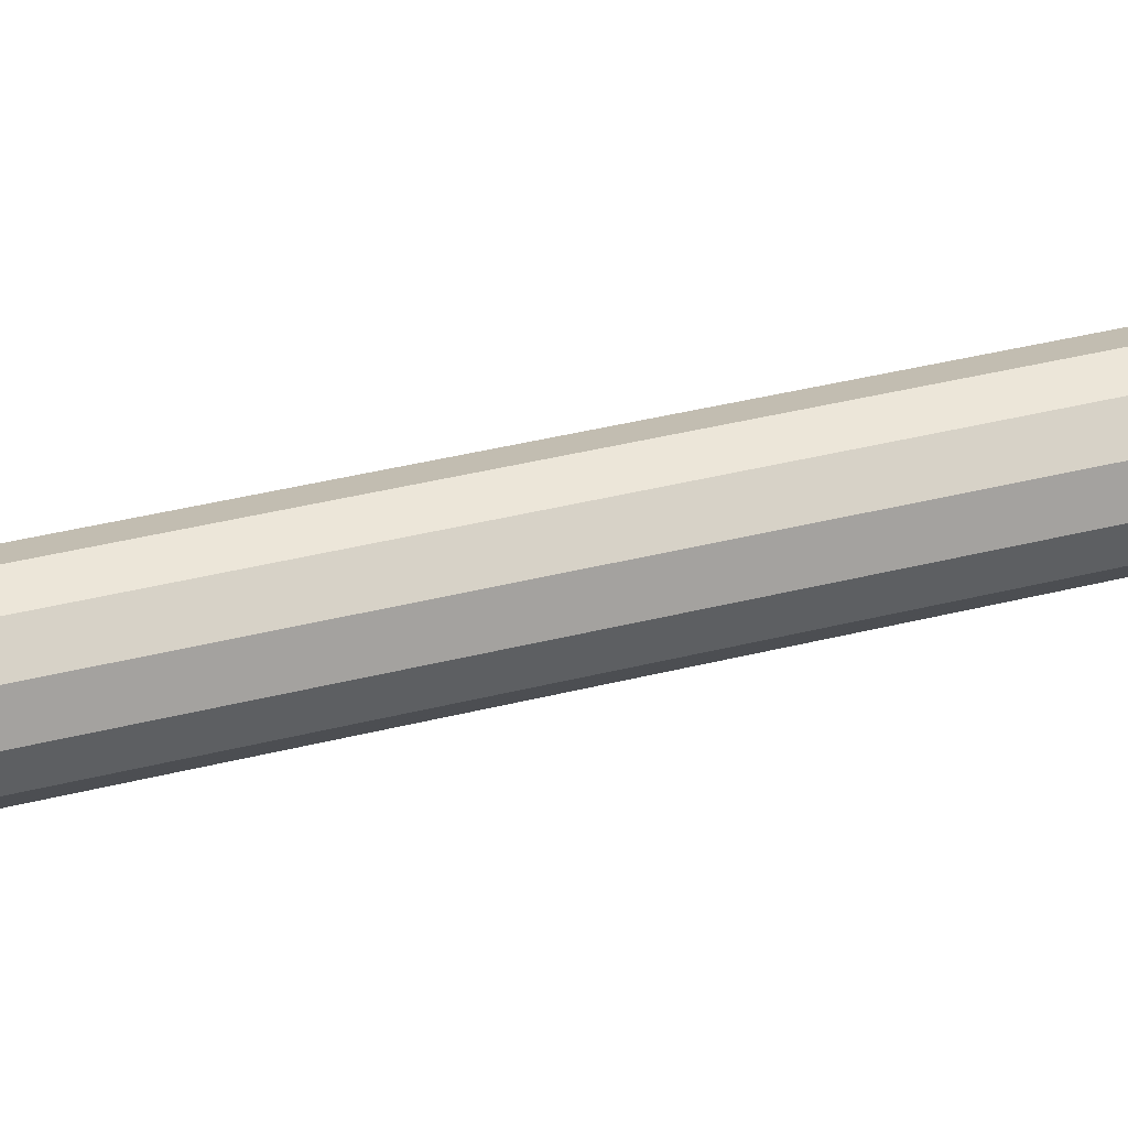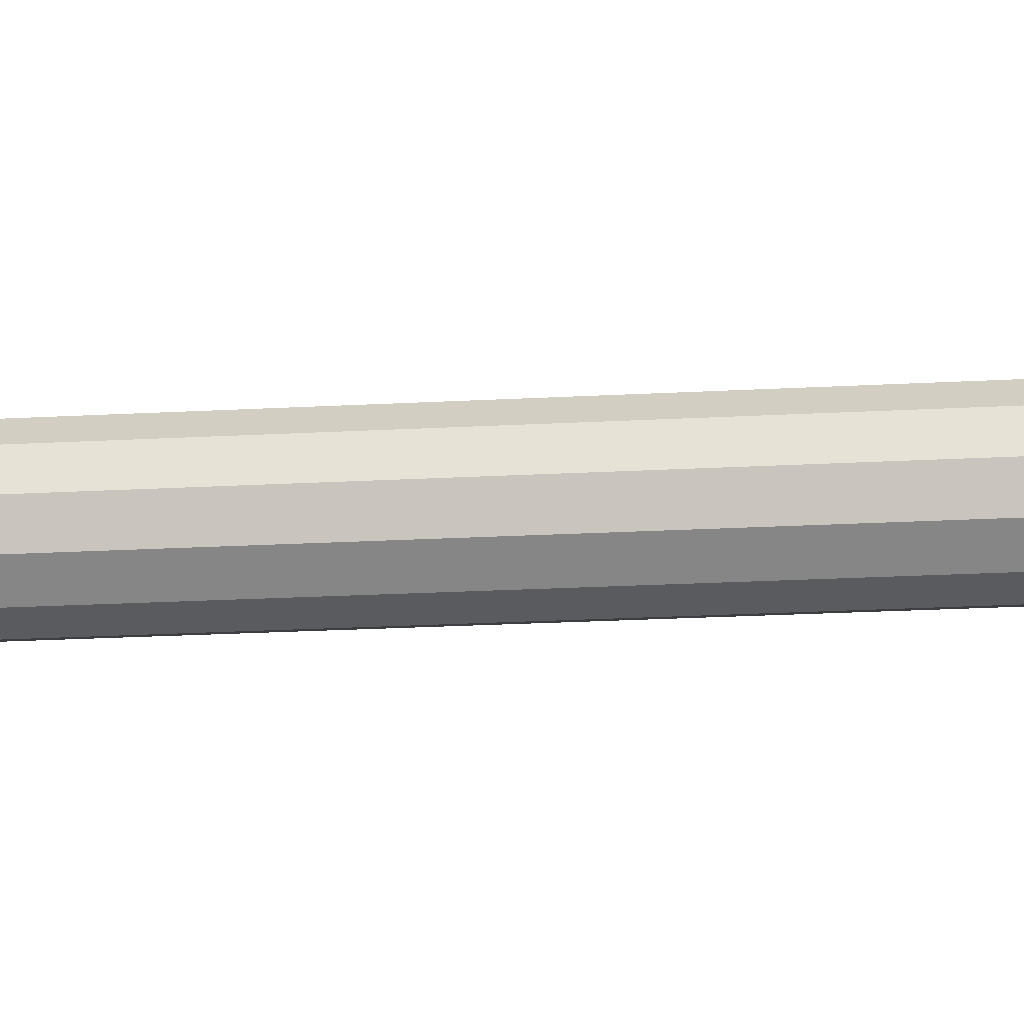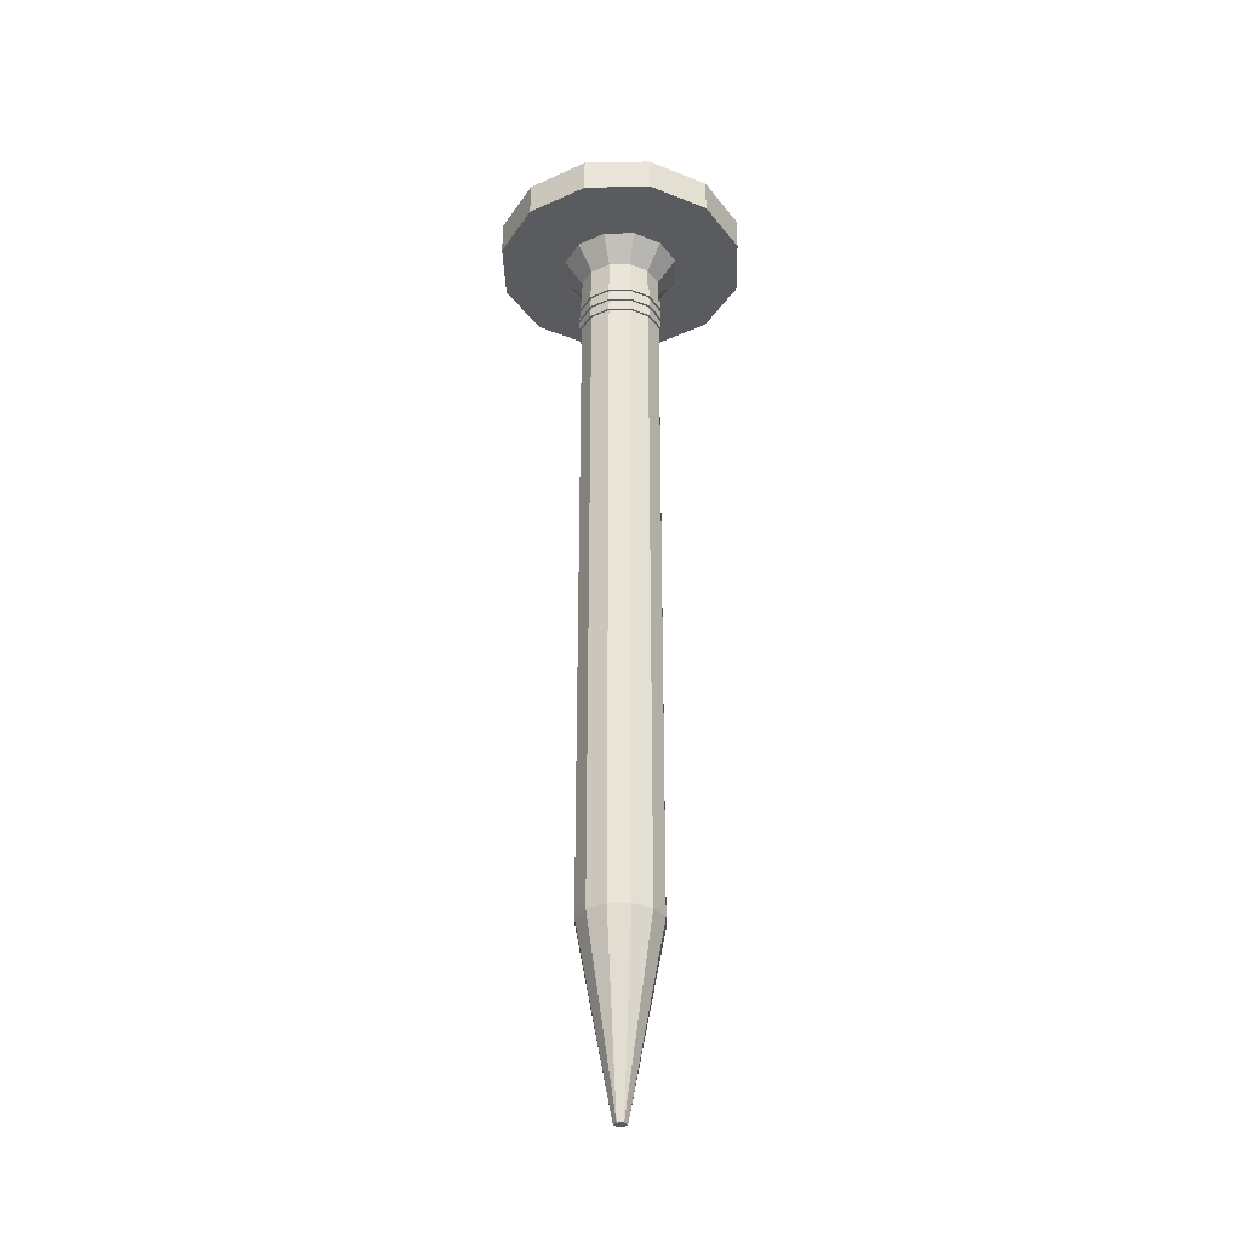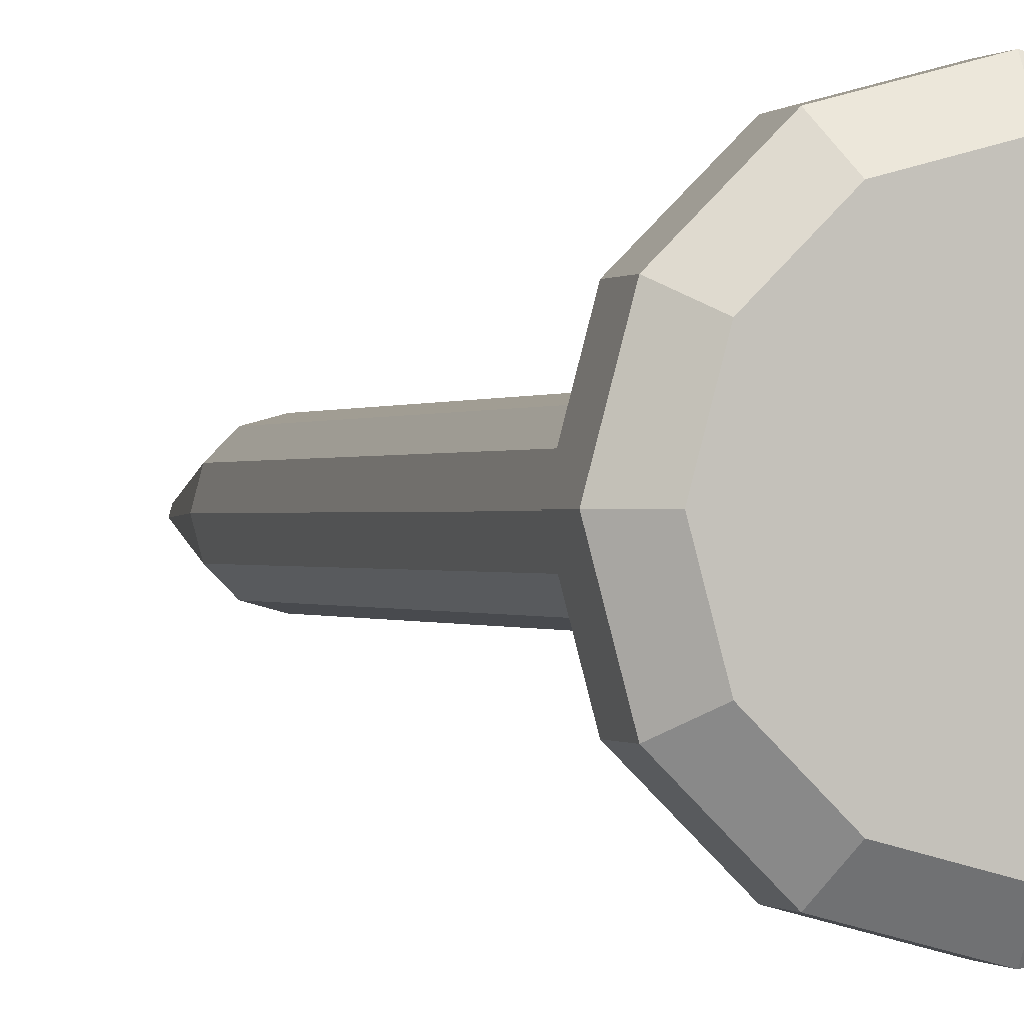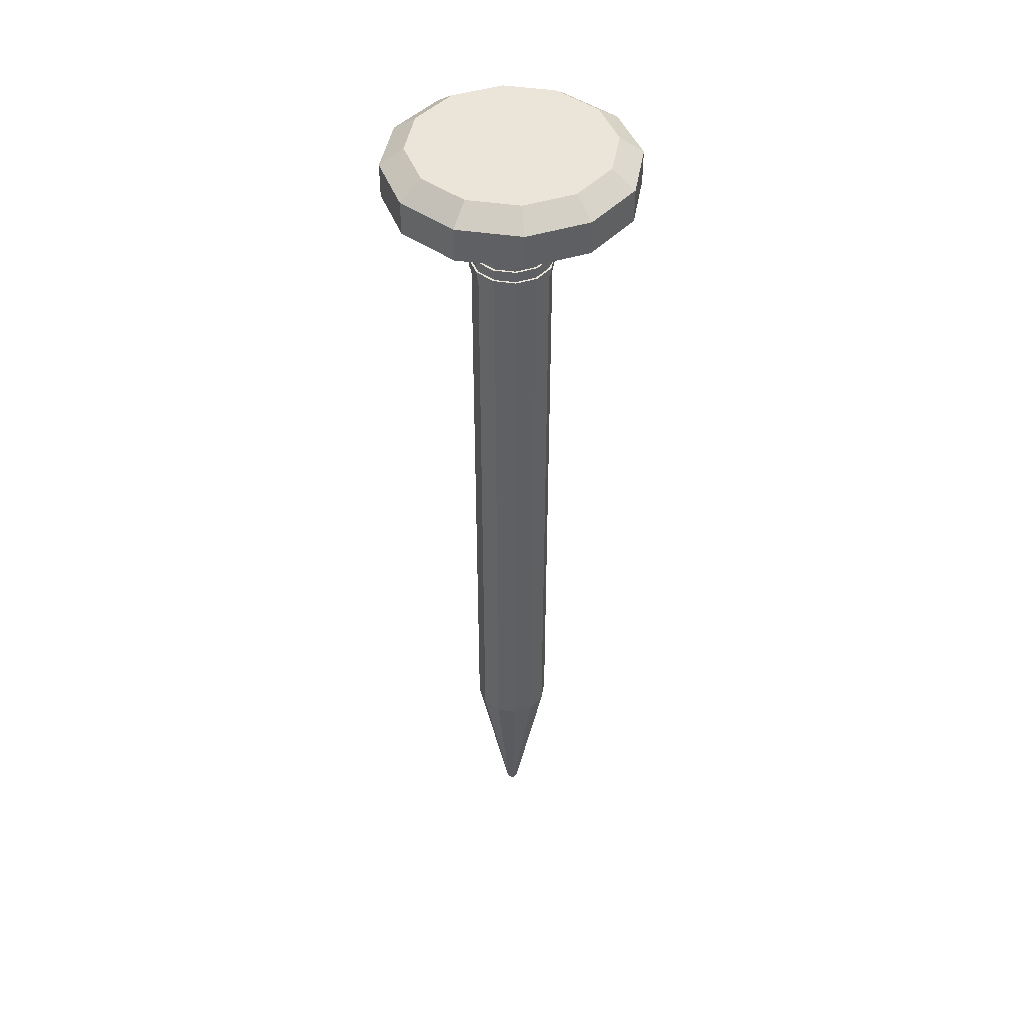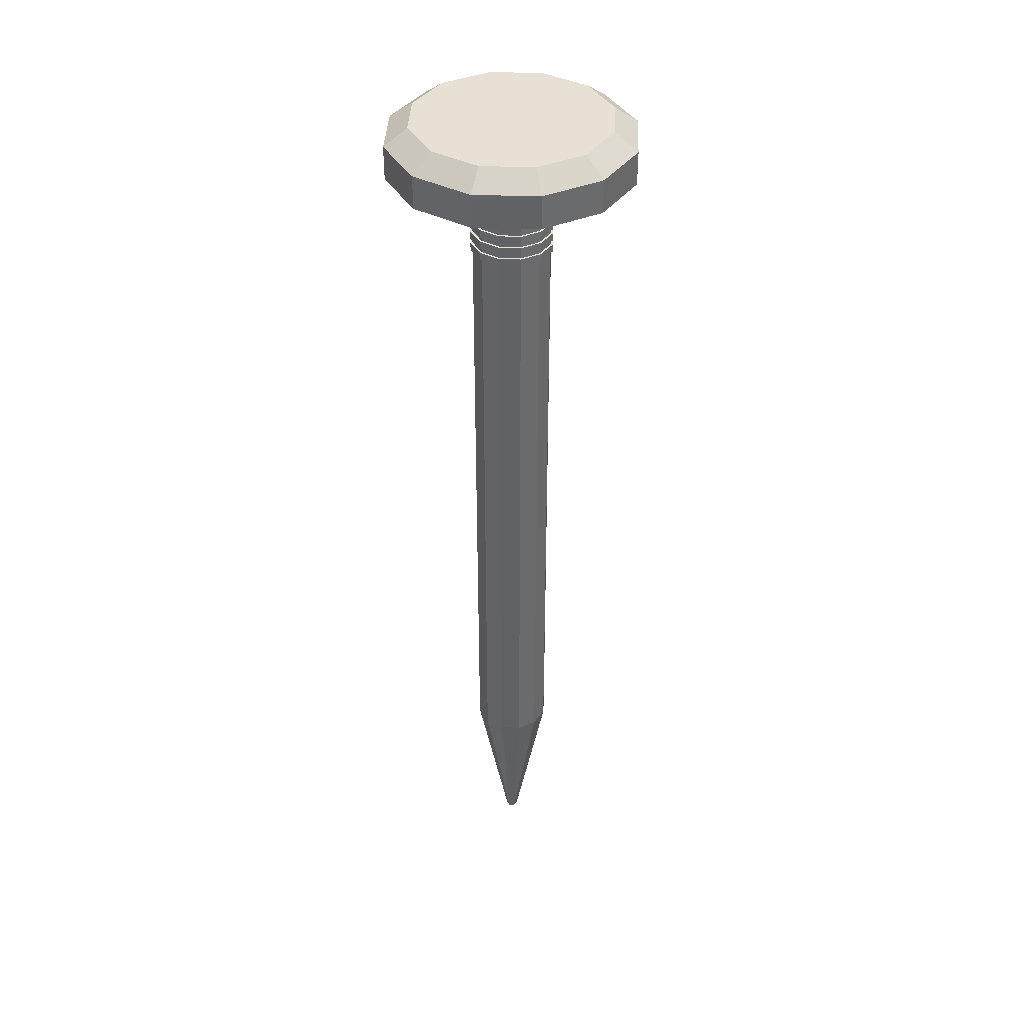
<metadata>
{"format":"obj","ext":"obj","renderer":"f3d","projection":"perspective","resolution":1024,"background":"white","views":[{"elev":32.1,"azim":69.5,"up":"+Z"},{"elev":-18.1,"azim":-83.3,"up":"+Z"},{"elev":-32.9,"azim":-43.4,"up":"+Y"},{"elev":-0.1,"azim":162.9,"up":"+Z"},{"elev":44.7,"azim":144.8,"up":"+Y"},{"elev":39.1,"azim":-42.5,"up":"+Y"}]}
</metadata>
<code>
v 2.98e-08 0.3867 0.295
v 0.1475 0.3867 0.2555
v 0.1475 0.3067 0.2555
v 2.98e-08 0.3067 0.295
v 0.2555 0.3867 0.1475
v 0.2555 0.3067 0.1475
v 0.295 0.3867 -9.313e-09
v 0.295 0.3067 -2.235e-08
v 0.2555 0.3867 -0.1475
v 0.2555 0.3067 -0.1475
v 0.1475 0.3867 -0.2555
v 0.1475 0.3067 -0.2555
v 0 0.3867 -0.295
v 0 0.3067 -0.295
v -0.1475 0.3867 -0.2555
v -0.1475 0.3067 -0.2555
v -0.2555 0.3867 -0.1475
v -0.2555 0.3067 -0.1475
v -0.295 0.3867 7.451e-09
v -0.295 0.3067 -6.519e-09
v -0.2555 0.3867 0.1475
v -0.2555 0.3067 0.1475
v -0.1475 0.3867 0.2555
v -0.1475 0.3067 0.2555
v -0.2069 0.4267 0.1195
v -0.1195 0.4267 0.2069
v -0.2389 0.4267 -4.005e-08
v -0.2069 0.4267 -0.1195
v -0.1195 0.4267 -0.2069
v -5.96e-08 0.4267 -0.2389
v 0.1195 0.4267 -0.2069
v 0.2069 0.4267 -0.1195
v 0.2389 0.4267 4.657e-09
v 0.2069 0.4267 0.1195
v 0.1195 0.4267 0.2069
v -5.96e-08 0.4267 0.2389
v -0.095 0.2417 -5.867e-08
v -0.08227 0.2417 0.0475
v -0.08227 -1.438 0.0475
v -0.095 -1.438 -5.867e-08
v -0.0475 0.2417 0.08227
v -0.0475 -1.438 0.08227
v -2.98e-08 0.2417 0.095
v 2.682e-07 -1.438 0.095
v 0.0475 0.2417 0.08227
v 0.0475 -1.438 0.08227
v 0.08227 0.2417 0.0475
v 0.08227 -1.438 0.0475
v 0.095 0.2417 -4.47e-08
v 0.095 -1.438 -4.47e-08
v 0.08227 0.2417 -0.0475
v 0.08227 -1.438 -0.0475
v 0.0475 0.2417 -0.08227
v 0.0475 -1.438 -0.08227
v 0 0.2417 -0.095
v 2.98e-07 -1.438 -0.095
v -0.0475 0.2417 -0.08227
v -0.0475 -1.438 -0.08227
v -0.08227 0.2417 -0.0475
v -0.08227 -1.438 -0.0475
v -0.06954 0.3017 -0.1205
v -0.1205 0.3017 -0.06954
v -0.01403 -1.858 0.00376
v -0.003759 -1.858 0.01403
v 0.01027 -1.858 0.01027
v 0.01403 -1.858 -0.003759
v 0.00376 -1.858 -0.01403
v -0.01027 -1.858 -0.01027
v 2.98e-08 0.3017 -0.1391
v 0.06954 0.3017 -0.1205
v 0.1205 0.3017 -0.06954
v 0.1391 0.3017 1.155e-07
v 0.1205 0.3017 0.06954
v 0.06954 0.3017 0.1205
v -2.98e-08 0.3017 0.1391
v -0.06954 0.3017 0.1205
v -0.1205 0.3017 0.06954
v -0.1391 0.3017 1.825e-07
v -0.1 0.1767 -5.96e-08
v -0.0866 0.1767 0.05
v -0.0866 0.1577 0.05
v -0.1 0.1577 -5.867e-08
v -0.05 0.1767 0.0866
v -0.05 0.1577 0.0866
v -2.98e-08 0.1767 0.1
v -2.98e-08 0.1577 0.1
v 0.05 0.1767 0.0866
v 0.05 0.1577 0.0866
v 0.0866 0.1767 0.05
v 0.0866 0.1577 0.05
v 0.1 0.1767 -4.47e-08
v 0.1 0.1577 -4.377e-08
v 0.0866 0.1767 -0.05
v 0.0866 0.1577 -0.05
v 0.05 0.1767 -0.0866
v 0.05 0.1577 -0.0866
v 0 0.1767 -0.1
v 0 0.1577 -0.1
v -0.05 0.1767 -0.0866
v -0.05 0.1577 -0.0866
v -0.0866 0.1767 -0.05
v -0.0866 0.1577 -0.05
v -0.1 0.1467 -5.96e-08
v -0.0866 0.1467 0.05
v -0.0866 0.1277 0.05
v -0.1 0.1277 -5.867e-08
v -0.05 0.1467 0.0866
v -0.05 0.1277 0.0866
v 0 0.1467 0.1
v 0 0.1277 0.1
v 0.05 0.1467 0.0866
v 0.05 0.1277 0.0866
v 0.0866 0.1467 0.05
v 0.0866 0.1277 0.05
v 0.1 0.1467 -4.47e-08
v 0.1 0.1277 -4.377e-08
v 0.0866 0.1467 -0.05
v 0.0866 0.1277 -0.05
v 0.05 0.1467 -0.0866
v 0.05 0.1277 -0.0866
v 2.98e-08 0.1467 -0.1
v 2.98e-08 0.1277 -0.1
v -0.05 0.1467 -0.0866
v -0.05 0.1277 -0.0866
v -0.0866 0.1467 -0.05
v -0.0866 0.1277 -0.05
v -0.1 0.1167 -5.96e-08
v -0.0866 0.1167 0.05
v -0.0866 0.09767 0.05
v -0.1 0.09767 -5.867e-08
v -0.05 0.1167 0.0866
v -0.05 0.09767 0.0866
v -2.98e-08 0.1167 0.1
v -2.98e-08 0.09767 0.1
v 0.05 0.1167 0.0866
v 0.05 0.09767 0.0866
v 0.0866 0.1167 0.05
v 0.0866 0.09767 0.05
v 0.1 0.1167 -4.47e-08
v 0.1 0.09767 -4.377e-08
v 0.0866 0.1167 -0.05
v 0.0866 0.09767 -0.05
v 0.05 0.1167 -0.0866
v 0.05 0.09767 -0.0866
v 0 0.1167 -0.1
v 0 0.09767 -0.1
v -0.05 0.1167 -0.0866
v -0.05 0.09767 -0.0866
v -0.0866 0.1167 -0.05
v -0.0866 0.09767 -0.05
f 4 3 2 1
f 3 6 5 2
f 6 8 7 5
f 8 10 9 7
f 10 12 11 9
f 12 14 13 11
f 14 16 15 13
f 16 18 17 15
f 18 20 19 17
f 20 22 21 19
f 22 24 23 21
f 24 4 1 23
f 26 25 21 23
f 24 22 20 18 16 14 12 10 8 6 3 4
f 25 27 19 21
f 27 28 17 19
f 28 29 15 17
f 29 30 13 15
f 30 31 11 13
f 31 32 9 11
f 32 33 7 9
f 33 34 5 7
f 34 35 2 5
f 35 36 1 2
f 36 26 23 1
f 36 35 34 33 32 31 30 29 28 27 25 26
f 40 39 38 37
f 39 42 41 38
f 42 44 43 41
f 44 46 45 43
f 46 48 47 45
f 48 50 49 47
f 50 52 51 49
f 52 54 53 51
f 54 56 55 53
f 56 58 57 55
f 58 60 59 57
f 60 40 37 59
f 62 61 57 59
f 63 39 40
f 63 64 42 39
f 64 44 42
f 64 65 46 44
f 65 48 46
f 65 66 50 48
f 66 52 50
f 66 67 54 52
f 67 56 54
f 67 68 58 56
f 68 60 58
f 68 63 40 60
f 68 67 66 65 64 63
f 61 69 55 57
f 69 70 53 55
f 70 71 51 53
f 71 72 49 51
f 72 73 47 49
f 73 74 45 47
f 74 75 43 45
f 75 76 41 43
f 76 77 38 41
f 77 78 37 38
f 78 62 59 37
f 78 77 76 75 74 73 72 71 70 69 61 62
f 82 81 80 79
f 81 84 83 80
f 84 86 85 83
f 86 88 87 85
f 88 90 89 87
f 90 92 91 89
f 92 94 93 91
f 94 96 95 93
f 96 98 97 95
f 98 100 99 97
f 100 102 101 99
f 102 82 79 101
f 79 80 83 85 87 89 91 93 95 97 99 101
f 102 100 98 96 94 92 90 88 86 84 81 82
f 106 105 104 103
f 105 108 107 104
f 108 110 109 107
f 110 112 111 109
f 112 114 113 111
f 114 116 115 113
f 116 118 117 115
f 118 120 119 117
f 120 122 121 119
f 122 124 123 121
f 124 126 125 123
f 126 106 103 125
f 103 104 107 109 111 113 115 117 119 121 123 125
f 126 124 122 120 118 116 114 112 110 108 105 106
f 130 129 128 127
f 129 132 131 128
f 132 134 133 131
f 134 136 135 133
f 136 138 137 135
f 138 140 139 137
f 140 142 141 139
f 142 144 143 141
f 144 146 145 143
f 146 148 147 145
f 148 150 149 147
f 150 130 127 149
f 127 128 131 133 135 137 139 141 143 145 147 149
f 150 148 146 144 142 140 138 136 134 132 129 130

</code>
